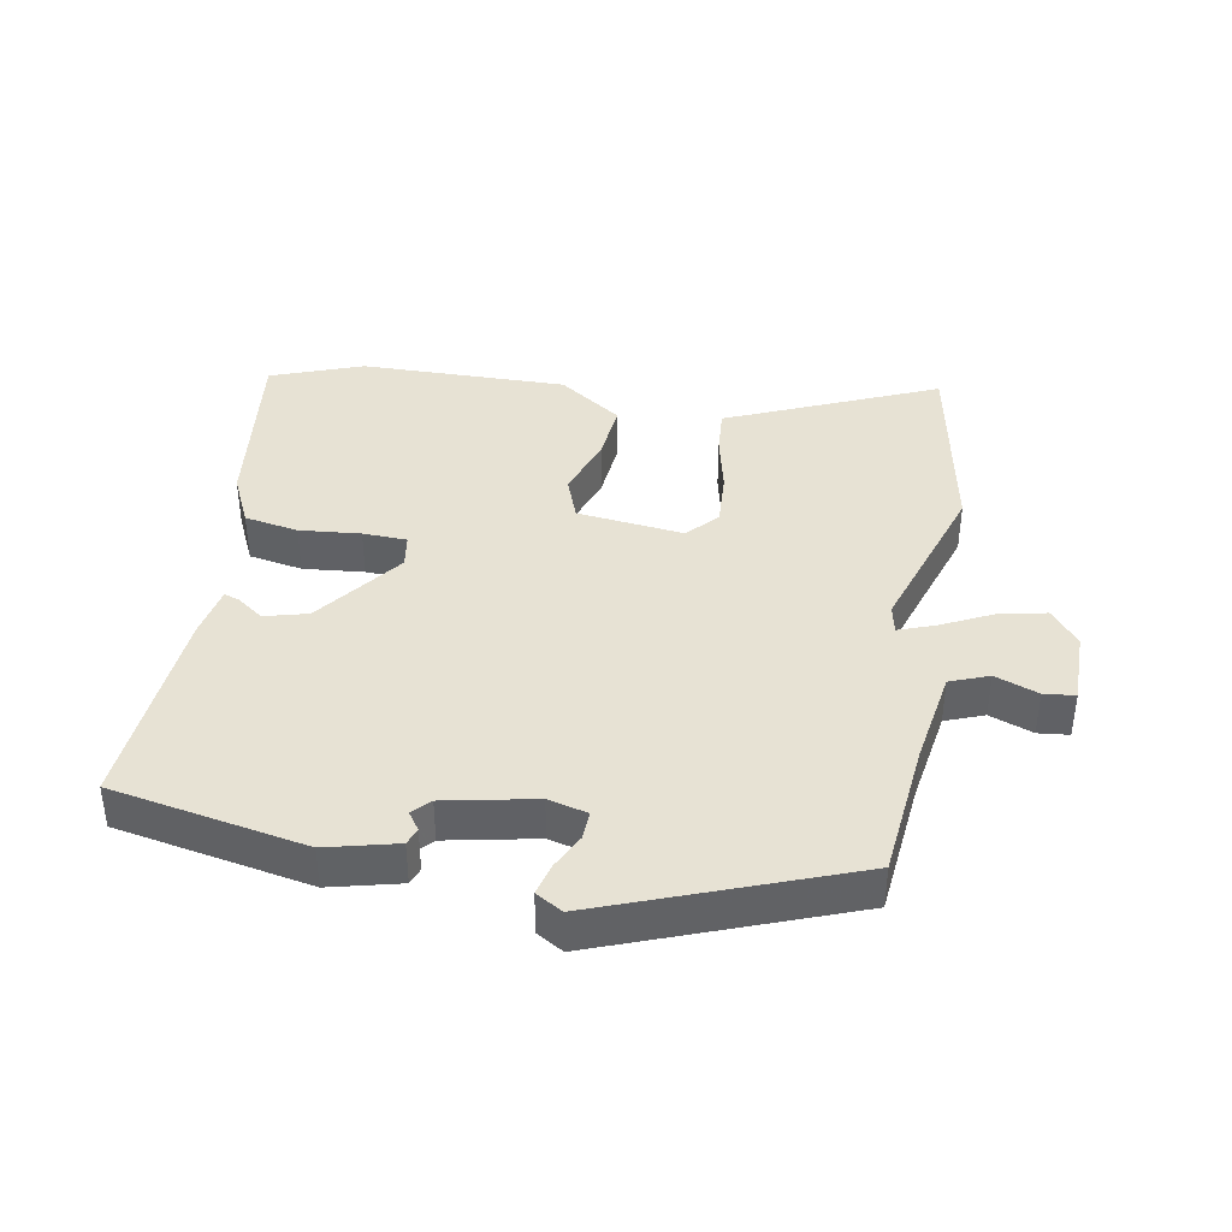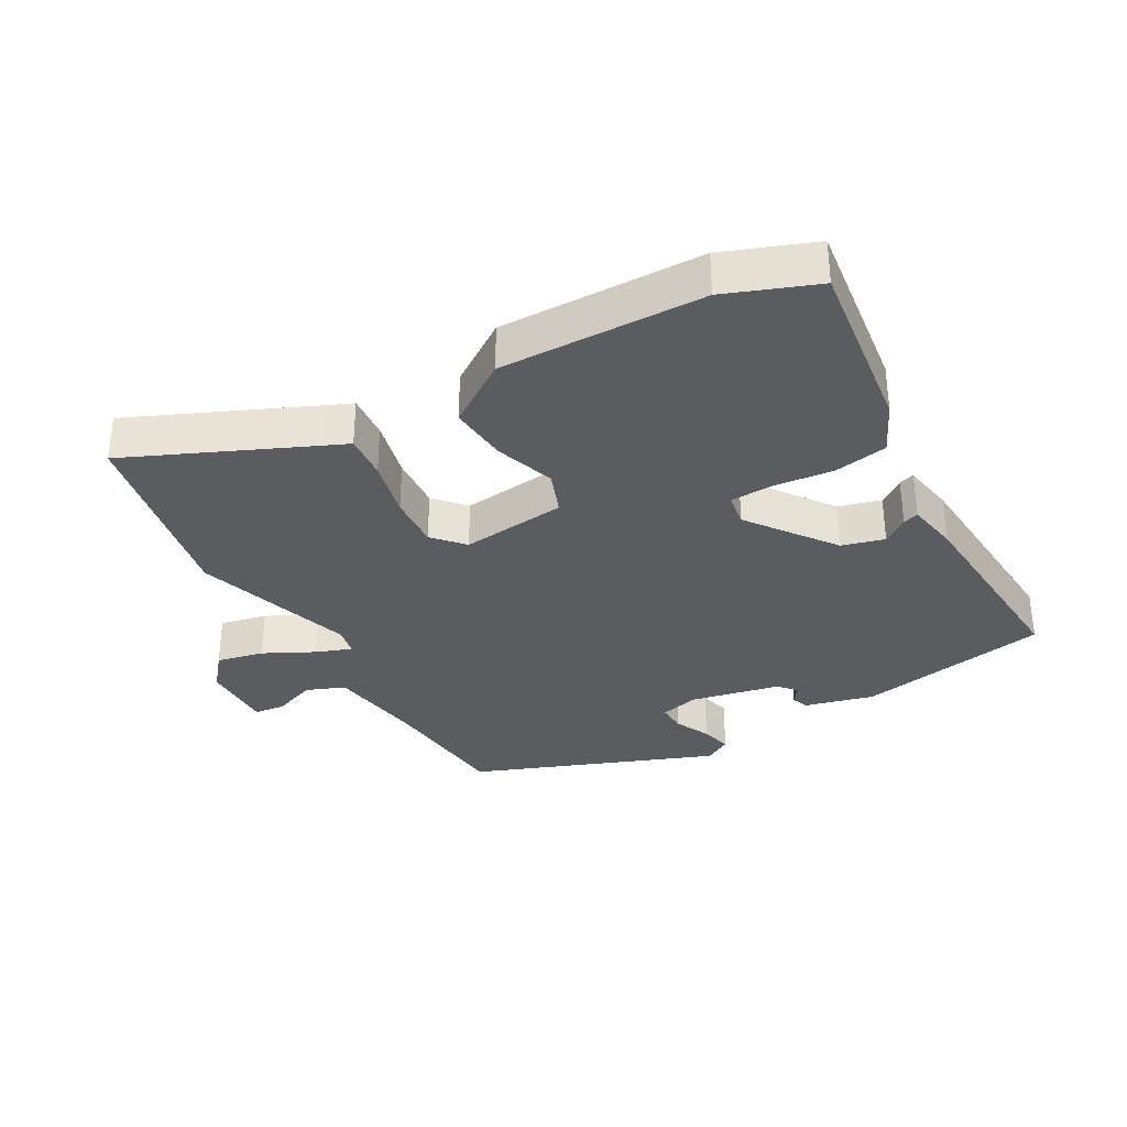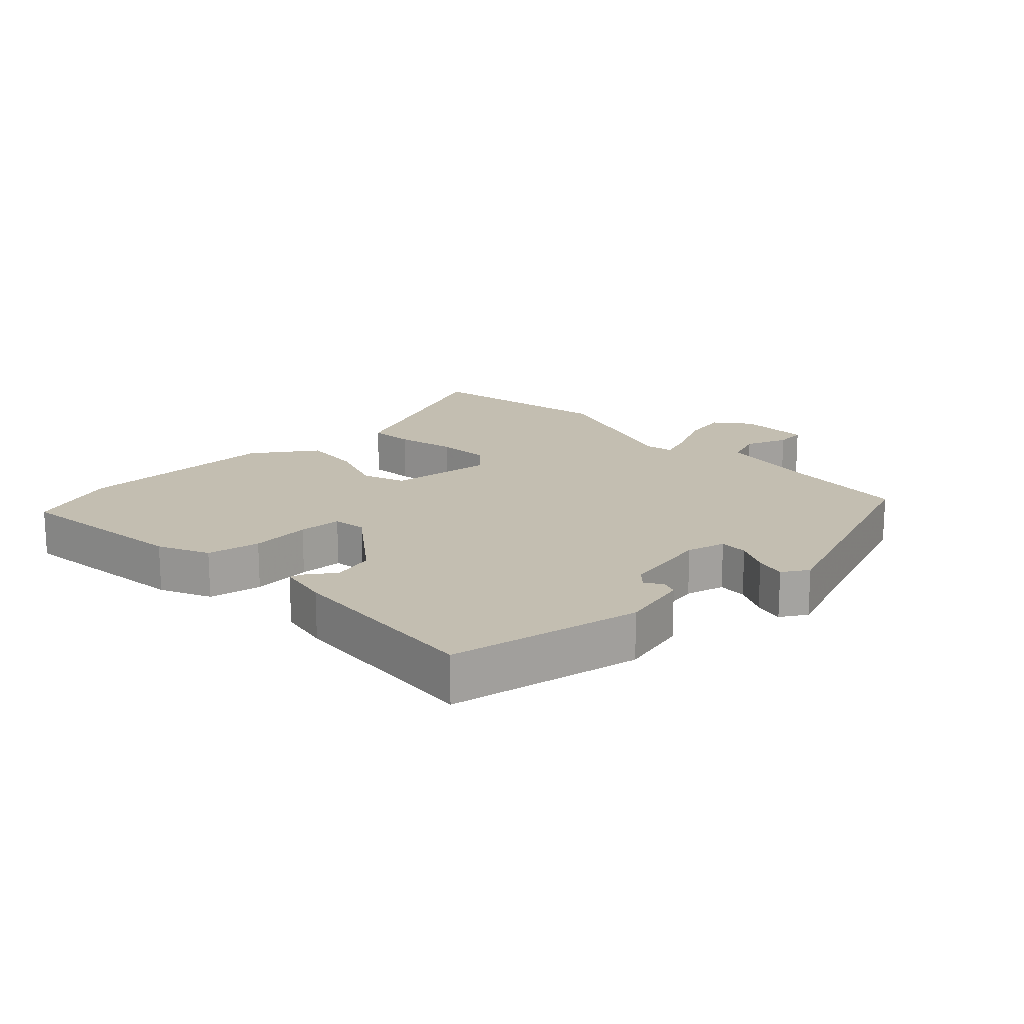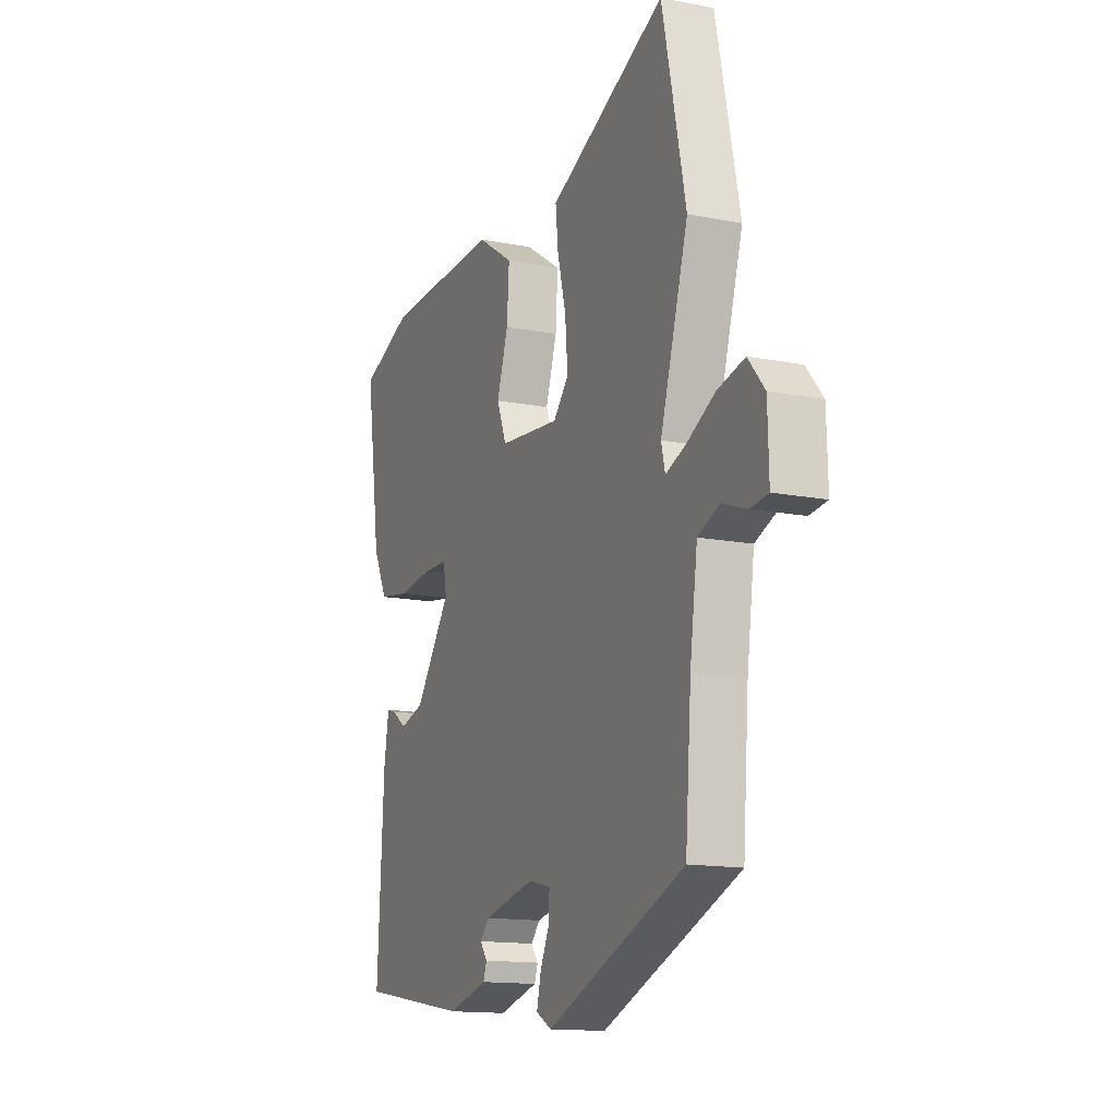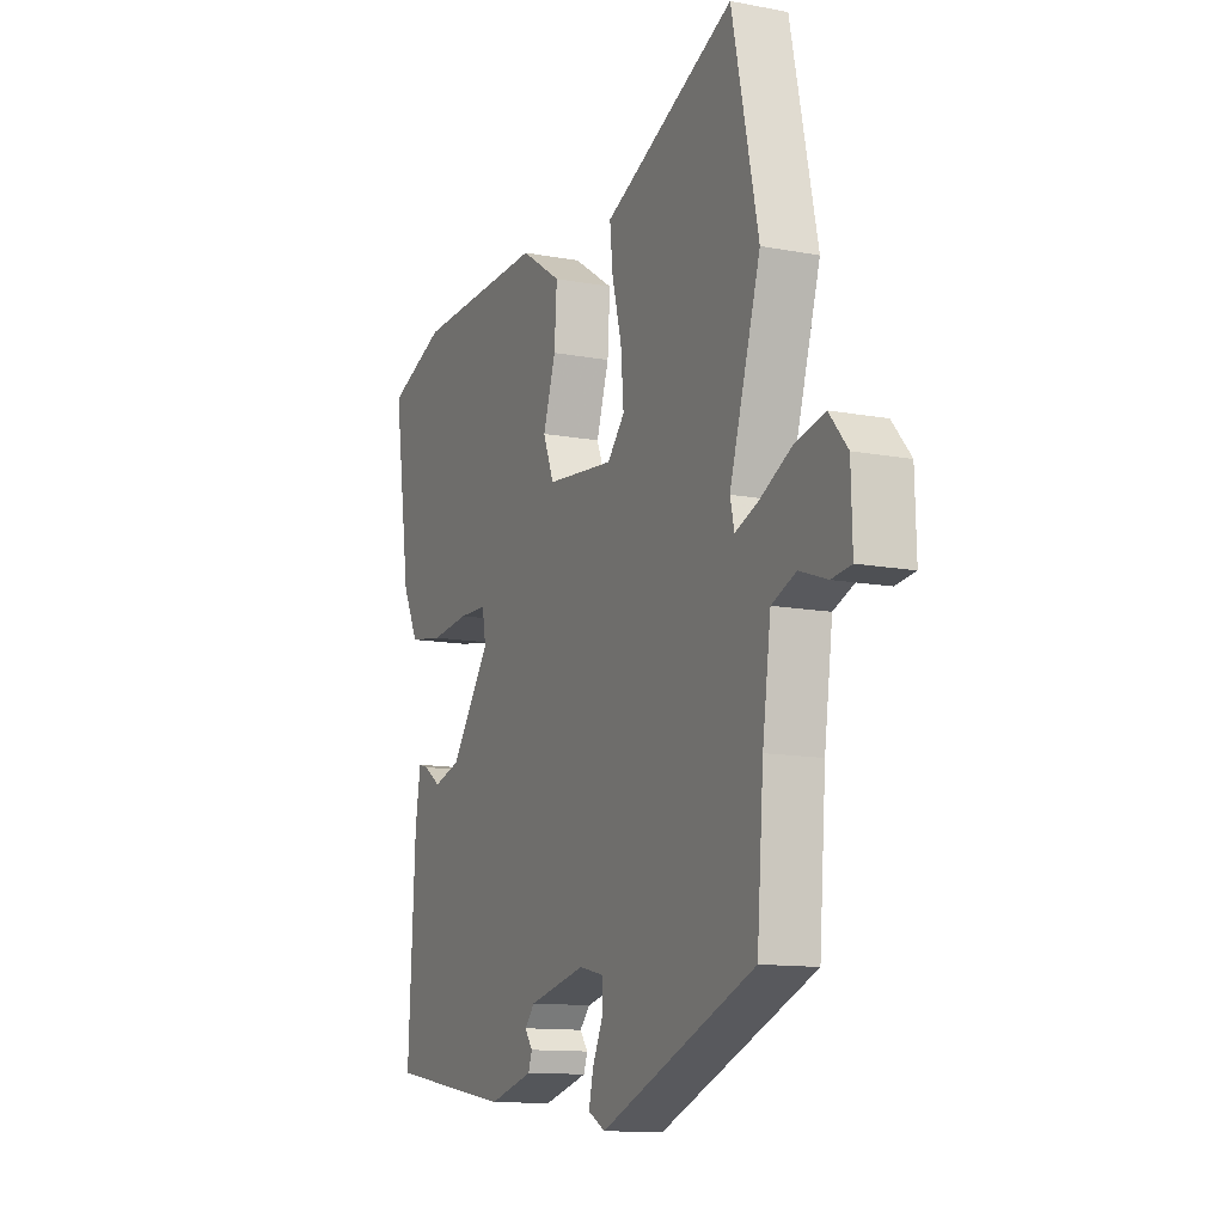
<metadata>
{"format":"obj","ext":"obj","renderer":"f3d","projection":"perspective","resolution":1024,"background":"white","views":[{"elev":39.8,"azim":-168.5,"up":"+Y"},{"elev":-33.7,"azim":30.4,"up":"+Y"},{"elev":17.2,"azim":137.9,"up":"+Y"},{"elev":-14.2,"azim":-113.4,"up":"+Z"},{"elev":-12.1,"azim":-114.3,"up":"+Z"}]}
</metadata>
<code>
v -0.509 0.07 -0.381
v -0.525 0.07 -0.173
v -0.545 0.07 -0.027
v -0.603 0.07 -0.003
v -0.669 0.07 -0.026
v -0.716 0.07 -0.02
v -0.713 0.07 0.091
v -0.669 0.07 0.143
v -0.597 0.07 0.126
v -0.521 0.07 0.086
v -0.467 0.07 0.065
v -0.457 0.07 0.108
v -0.531 0.07 0.355
v -0.468 0.07 0.651
v -0.195 0.07 0.525
v -0.155 0.07 0.507
v -0.162 0.07 0.438
v -0.185 0.07 0.348
v -0.192 0.07 0.265
v -0.151 0.07 0.218
v 0.011 0.07 0.233
v 0.037 0.07 0.299
v 0.007 0.07 0.392
v 0.001 0.07 0.483
v 0.099 0.07 0.547
v 0.412 0.07 0.535
v 0.55 0.07 0.48
v 0.51 0.07 0.205
v 0.472 0.07 0.128
v 0.39 0.07 0.115
v 0.298 0.07 0.126
v 0.231 0.07 0.125
v 0.222 0.07 0.074
v 0.317 0.07 -0.059
v 0.382 0.07 -0.078
v 0.422 0.07 -0.05
v 0.446 0.07 -0.043
v 0.459 0.07 -0.123
v 0.476 0.07 -0.438
v 0.18 0.07 -0.487
v 0.074 0.07 -0.458
v 0.065 0.07 -0.432
v 0.084 0.07 -0.406
v 0.06 0.07 -0.379
v -0.076 0.07 -0.348
v -0.136 0.07 -0.362
v -0.135 0.07 -0.406
v -0.11 0.07 -0.46
v -0.099 0.07 -0.508
v -0.14 0.07 -0.531
v -0.509 0 -0.381
v -0.525 0 -0.173
v -0.545 0 -0.027
v -0.603 0 -0.003
v -0.669 0 -0.026
v -0.716 0 -0.02
v -0.713 0 0.091
v -0.669 0 0.143
v -0.597 0 0.126
v -0.521 0 0.086
v -0.467 0 0.065
v -0.457 0 0.108
v -0.531 0 0.355
v -0.468 0 0.651
v -0.195 0 0.525
v -0.155 0 0.507
v -0.162 0 0.438
v -0.185 0 0.348
v -0.192 0 0.265
v -0.151 0 0.218
v 0.011 0 0.233
v 0.037 0 0.299
v 0.007 0 0.392
v 0.001 0 0.483
v 0.099 0 0.547
v 0.412 0 0.535
v 0.55 0 0.48
v 0.51 0 0.205
v 0.472 0 0.128
v 0.39 0 0.115
v 0.298 0 0.126
v 0.231 0 0.125
v 0.222 0 0.074
v 0.317 0 -0.059
v 0.382 0 -0.078
v 0.422 0 -0.05
v 0.446 0 -0.043
v 0.459 0 -0.123
v 0.476 0 -0.438
v 0.18 0 -0.487
v 0.074 0 -0.458
v 0.065 0 -0.432
v 0.084 0 -0.406
v 0.06 0 -0.379
v -0.076 0 -0.348
v -0.136 0 -0.362
v -0.135 0 -0.406
v -0.11 0 -0.46
v -0.099 0 -0.508
v -0.14 0 -0.531
f 47 48 49 50
f 46 47 50 1
f 45 46 1 2
f 44 45 2 3
f 40 41 42 43
f 40 43 44
f 39 40 44
f 38 39 44 3
f 35 36 37 38
f 34 35 38 3
f 28 29 30 31
f 28 31 32
f 27 28 32
f 26 27 32
f 25 26 32
f 22 23 24 25
f 22 25 32 33
f 15 16 17 18
f 15 18 19
f 12 13 14 15
f 11 12 15 19
f 7 8 9 10
f 7 10 11
f 4 5 6 7
f 4 7 11
f 3 4 11
f 21 22 33 34
f 20 21 34 3
f 3 11 19 20
f 100 99 98 97
f 51 100 97 96
f 52 51 96 95
f 53 52 95 94
f 93 92 91 90
f 94 93 90
f 94 90 89
f 53 94 89 88
f 88 87 86 85
f 53 88 85 84
f 81 80 79 78
f 82 81 78
f 82 78 77
f 82 77 76
f 82 76 75
f 75 74 73 72
f 83 82 75 72
f 68 67 66 65
f 69 68 65
f 65 64 63 62
f 69 65 62 61
f 60 59 58 57
f 61 60 57
f 57 56 55 54
f 61 57 54
f 61 54 53
f 84 83 72 71
f 53 84 71 70
f 70 69 61 53
f 1 51 52 2
f 2 52 53 3
f 3 53 54 4
f 4 54 55 5
f 5 55 56 6
f 6 56 57 7
f 7 57 58 8
f 8 58 59 9
f 9 59 60 10
f 10 60 61 11
f 11 61 62 12
f 12 62 63 13
f 13 63 64 14
f 14 64 65 15
f 15 65 66 16
f 16 66 67 17
f 17 67 68 18
f 18 68 69 19
f 19 69 70 20
f 20 70 71 21
f 21 71 72 22
f 22 72 73 23
f 23 73 74 24
f 24 74 75 25
f 25 75 76 26
f 26 76 77 27
f 27 77 78 28
f 28 78 79 29
f 29 79 80 30
f 30 80 81 31
f 31 81 82 32
f 32 82 83 33
f 33 83 84 34
f 34 84 85 35
f 35 85 86 36
f 36 86 87 37
f 37 87 88 38
f 38 88 89 39
f 39 89 90 40
f 40 90 91 41
f 41 91 92 42
f 42 92 93 43
f 43 93 94 44
f 44 94 95 45
f 45 95 96 46
f 46 96 97 47
f 47 97 98 48
f 48 98 99 49
f 49 99 100 50
f 50 100 51 1

</code>
